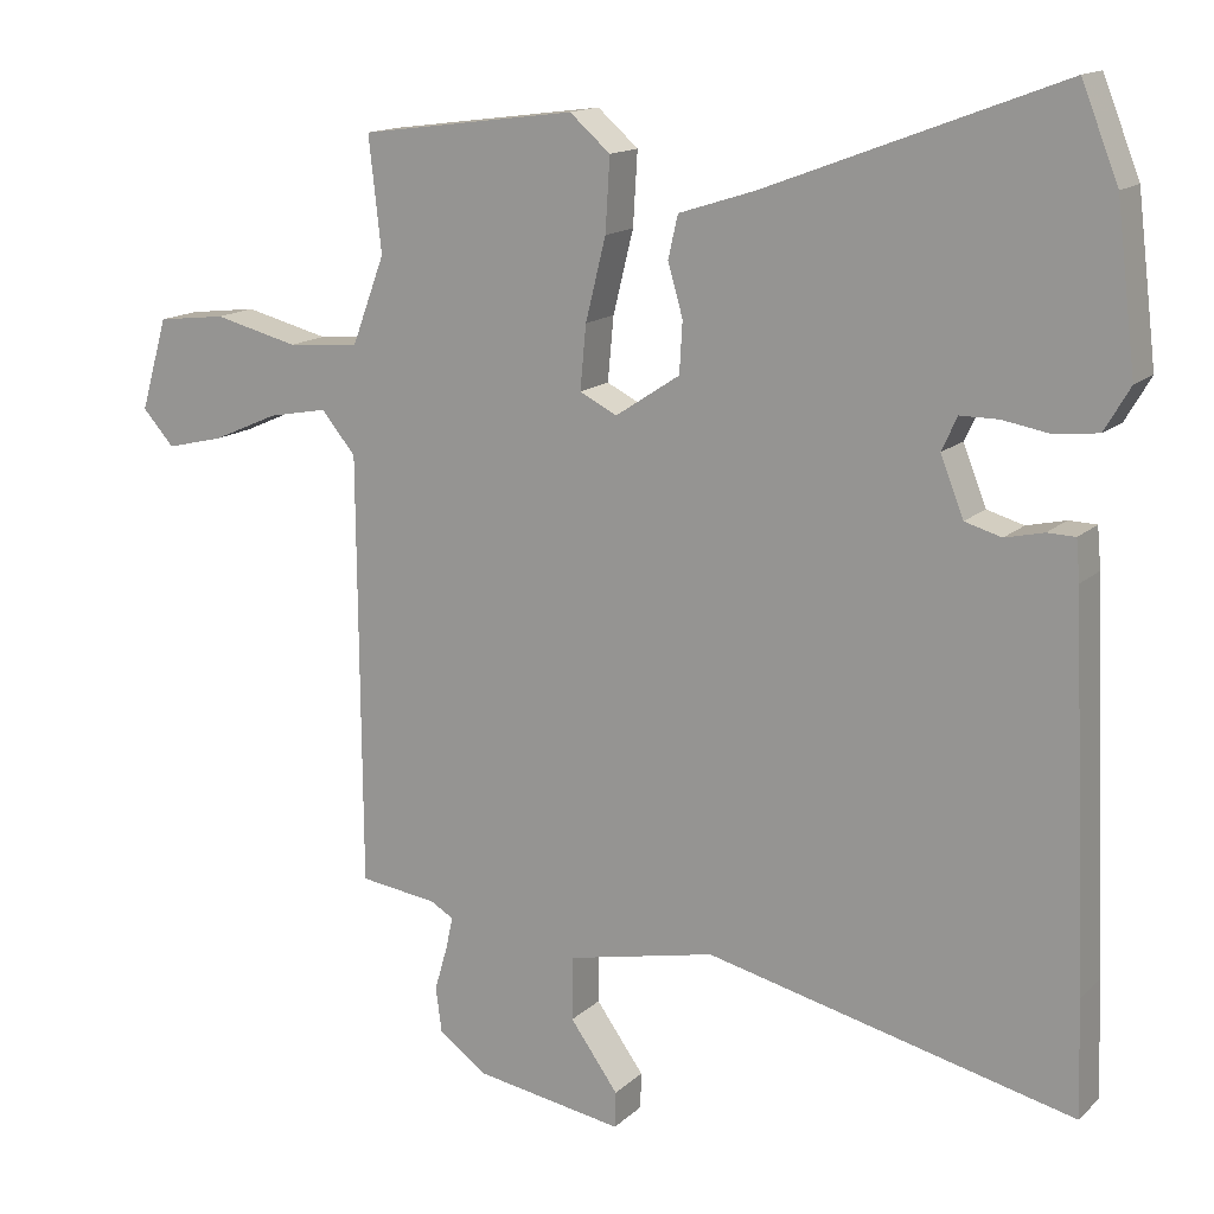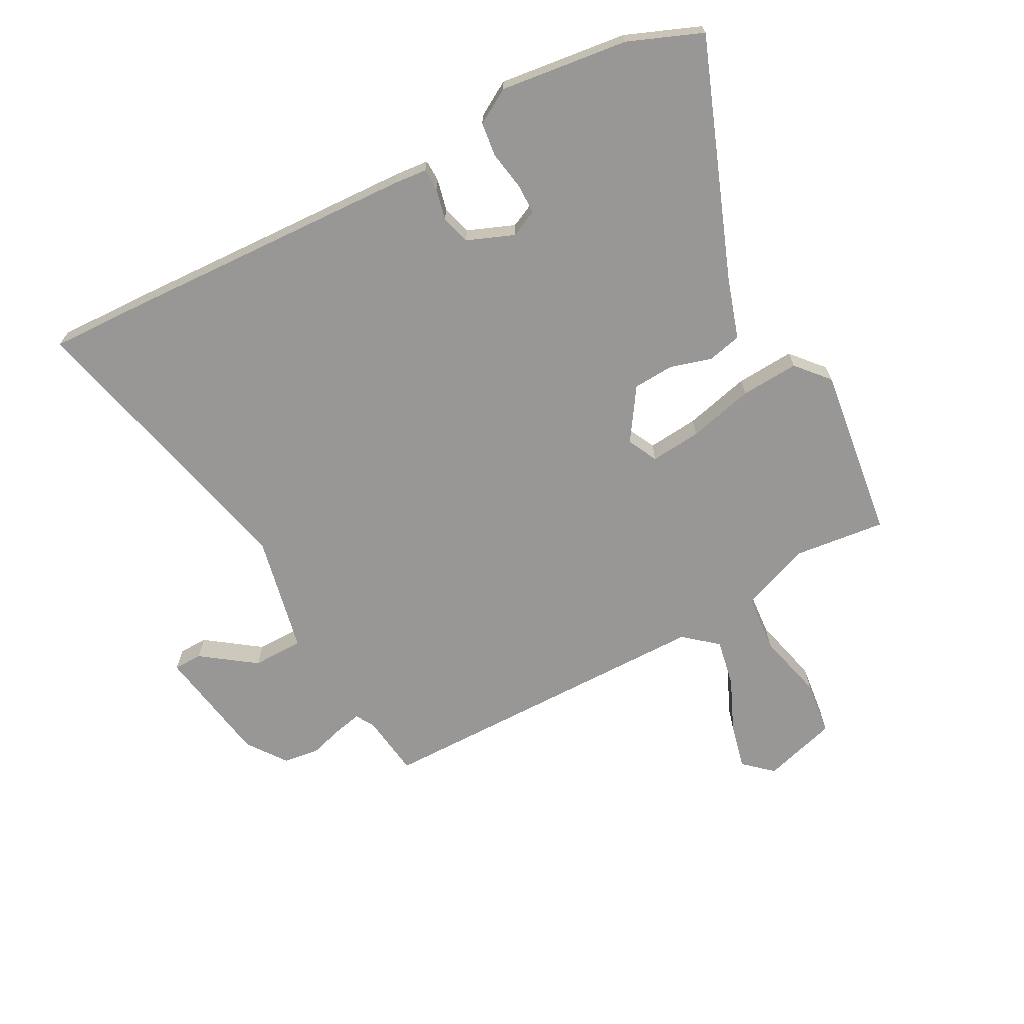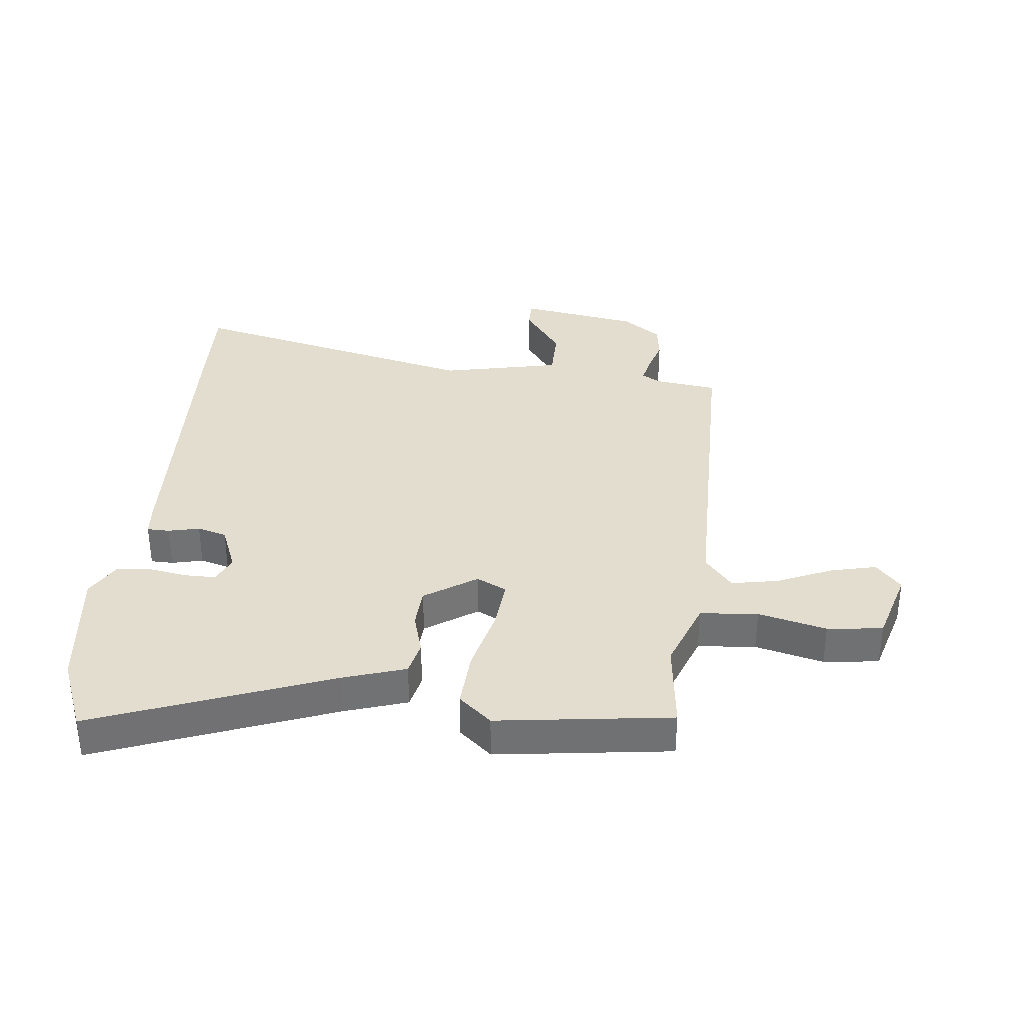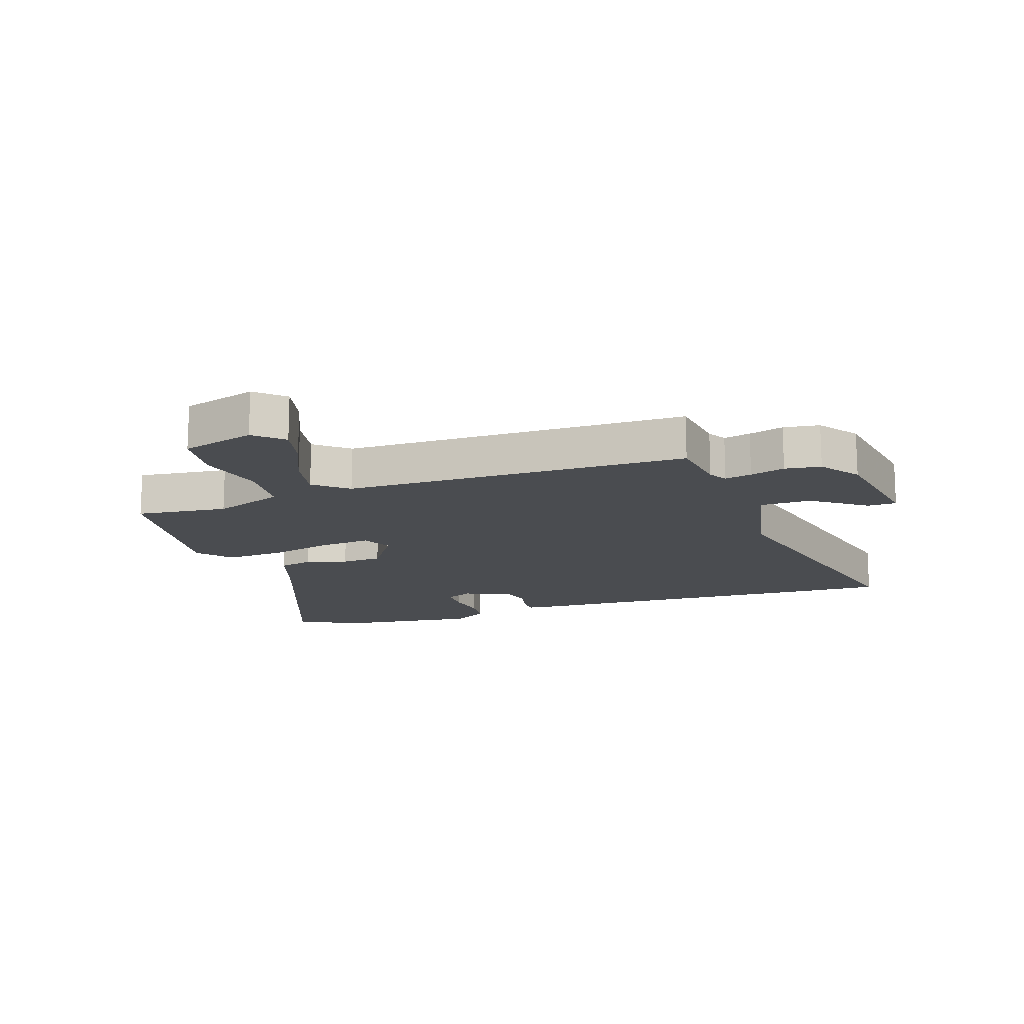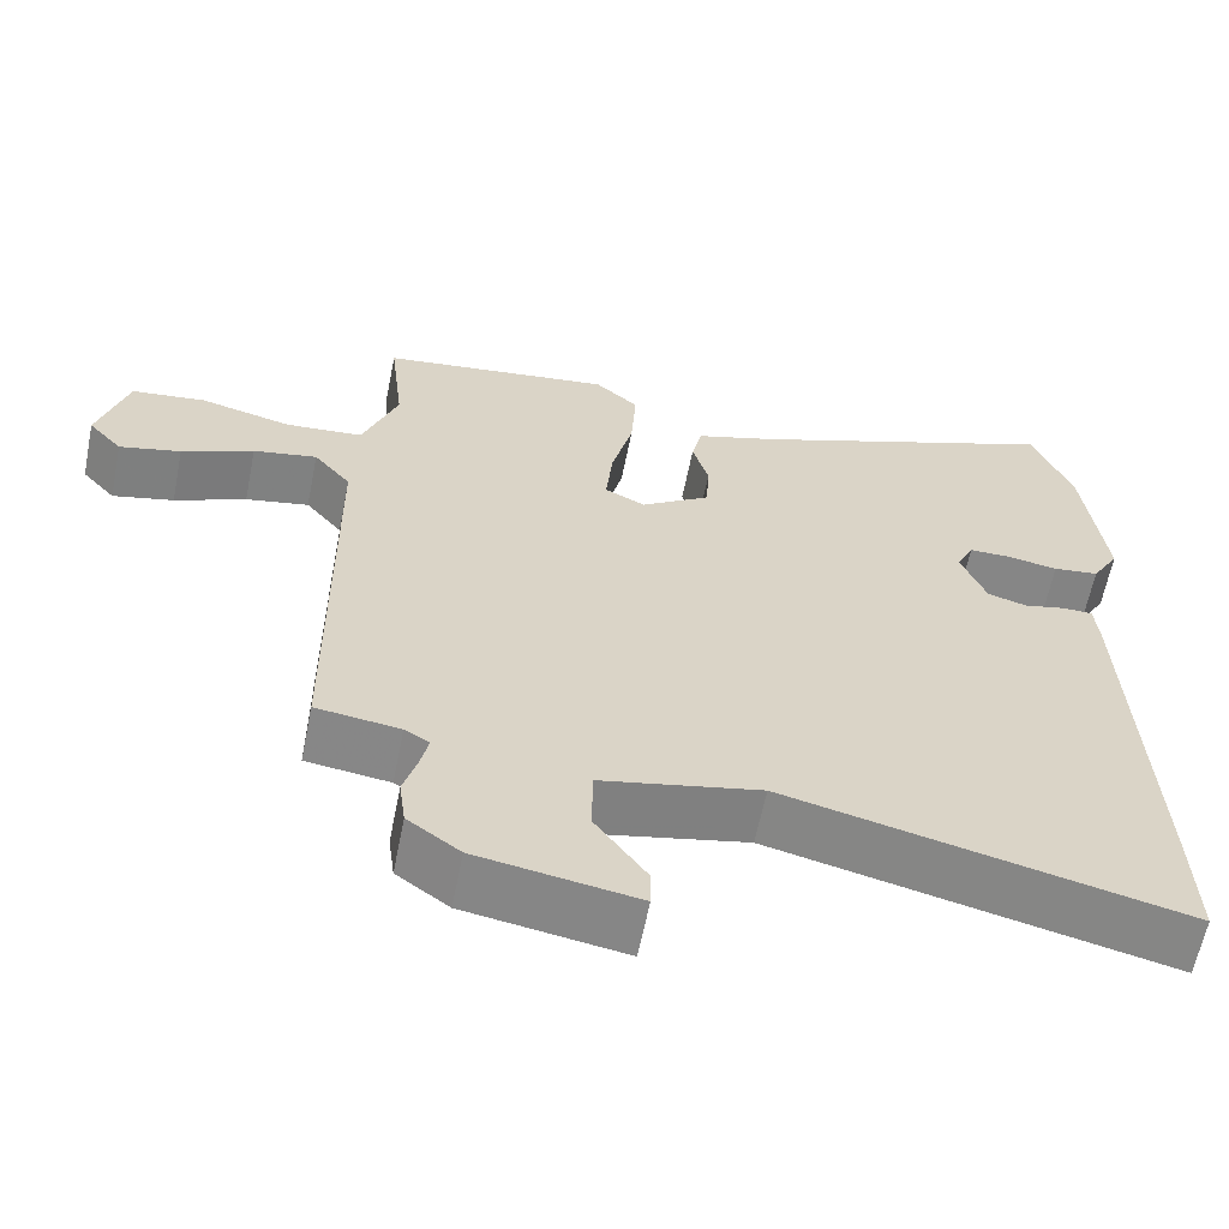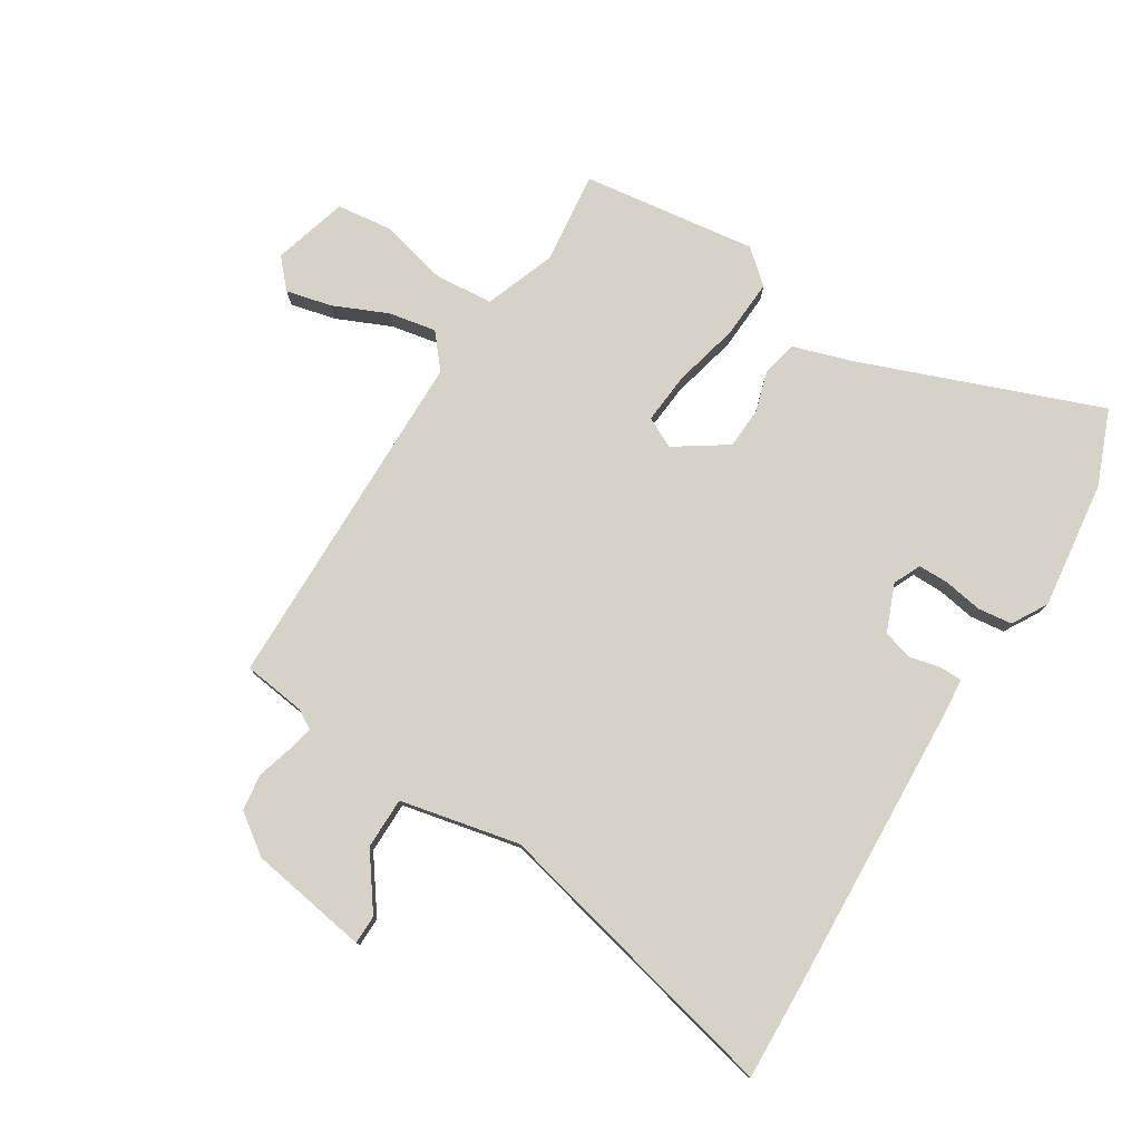
<metadata>
{"format":"obj","ext":"obj","renderer":"f3d","projection":"perspective","resolution":1024,"background":"white","views":[{"elev":14.7,"azim":-151.2,"up":"+Z"},{"elev":-68.3,"azim":-61.9,"up":"+Y"},{"elev":35.0,"azim":6.0,"up":"+Y"},{"elev":-15.0,"azim":108.6,"up":"+Y"},{"elev":-62.0,"azim":168.7,"up":"+Z"},{"elev":78.2,"azim":-148.3,"up":"+Y"}]}
</metadata>
<code>
v -0.504 0.07 0.491
v -0.455 0.07 0.614
v -0.064 0.07 0.466
v 0.039 0.07 0.433
v 0.052 0.07 0.376
v 0.032 0.07 0.307
v 0.036 0.07 0.239
v 0.122 0.07 0.182
v 0.172 0.07 0.207
v 0.164 0.07 0.292
v 0.137 0.07 0.401
v 0.131 0.07 0.498
v 0.185 0.07 0.545
v 0.474 0.07 0.507
v 0.457 0.07 0.355
v 0.501 0.07 0.238
v 0.597 0.07 0.23
v 0.71 0.07 0.258
v 0.802 0.07 0.247
v 0.838 0.07 0.124
v 0.796 0.07 0.077
v 0.72 0.07 0.095
v 0.631 0.07 0.134
v 0.552 0.07 0.149
v 0.506 0.07 0.094
v 0.502 0.07 -0.481
v 0.398 0.07 -0.495
v 0.367 0.07 -0.513
v 0.377 0.07 -0.558
v 0.394 0.07 -0.616
v 0.386 0.07 -0.676
v 0.321 0.07 -0.723
v 0.123 0.07 -0.756
v 0.122 0.07 -0.708
v 0.186 0.07 -0.619
v 0.185 0.07 -0.534
v -0.013 0.07 -0.492
v -0.504 0.07 -0.609
v -0.499 0.07 -0.456
v -0.477 0.07 0.044
v -0.472 0.07 0.098
v -0.435 0.07 0.099
v -0.383 0.07 0.087
v -0.334 0.07 0.101
v -0.303 0.07 0.179
v -0.324 0.07 0.224
v -0.375 0.07 0.224
v -0.439 0.07 0.213
v -0.496 0.07 0.22
v -0.53 0.07 0.278
v -0.504 0 0.491
v -0.455 0 0.614
v -0.064 0 0.466
v 0.039 0 0.433
v 0.052 0 0.376
v 0.032 0 0.307
v 0.036 0 0.239
v 0.122 0 0.182
v 0.172 0 0.207
v 0.164 0 0.292
v 0.137 0 0.401
v 0.131 0 0.498
v 0.185 0 0.545
v 0.474 0 0.507
v 0.457 0 0.355
v 0.501 0 0.238
v 0.597 0 0.23
v 0.71 0 0.258
v 0.802 0 0.247
v 0.838 0 0.124
v 0.796 0 0.077
v 0.72 0 0.095
v 0.631 0 0.134
v 0.552 0 0.149
v 0.506 0 0.094
v 0.502 0 -0.481
v 0.398 0 -0.495
v 0.367 0 -0.513
v 0.377 0 -0.558
v 0.394 0 -0.616
v 0.386 0 -0.676
v 0.321 0 -0.723
v 0.123 0 -0.756
v 0.122 0 -0.708
v 0.186 0 -0.619
v 0.185 0 -0.534
v -0.013 0 -0.492
v -0.504 0 -0.609
v -0.499 0 -0.456
v -0.477 0 0.044
v -0.472 0 0.098
v -0.435 0 0.099
v -0.383 0 0.087
v -0.334 0 0.101
v -0.303 0 0.179
v -0.324 0 0.224
v -0.375 0 0.224
v -0.439 0 0.213
v -0.496 0 0.22
v -0.53 0 0.278
f 1 2 3
f 50 1 3
f 49 50 3
f 48 49 3
f 47 48 3
f 4 5 6
f 3 4 6
f 47 3 6
f 46 47 6
f 45 46 6 7
f 44 45 7 8
f 43 44 8
f 41 42 43
f 40 41 43
f 39 40 43
f 38 39 43
f 37 38 43
f 36 37 43 8
f 33 34 35
f 32 33 35
f 31 32 35
f 30 31 35
f 29 30 35
f 28 29 35 36
f 36 8 9
f 28 36 9
f 27 28 9
f 27 9 10
f 26 27 10
f 25 26 10
f 21 22 23
f 20 21 23
f 19 20 23
f 18 19 23
f 17 18 23
f 16 17 23 24
f 13 14 15
f 12 13 15
f 11 12 15
f 10 11 15
f 10 15 16
f 10 16 24 25
f 53 52 51
f 53 51 100
f 53 100 99
f 53 99 98
f 53 98 97
f 56 55 54
f 56 54 53
f 56 53 97
f 56 97 96
f 57 56 96 95
f 58 57 95 94
f 58 94 93
f 93 92 91
f 93 91 90
f 93 90 89
f 93 89 88
f 93 88 87
f 58 93 87 86
f 85 84 83
f 85 83 82
f 85 82 81
f 85 81 80
f 85 80 79
f 86 85 79 78
f 59 58 86
f 59 86 78
f 59 78 77
f 60 59 77
f 60 77 76
f 60 76 75
f 73 72 71
f 73 71 70
f 73 70 69
f 73 69 68
f 73 68 67
f 74 73 67 66
f 65 64 63
f 65 63 62
f 65 62 61
f 65 61 60
f 66 65 60
f 75 74 66 60
f 1 51 52 2
f 2 52 53 3
f 3 53 54 4
f 4 54 55 5
f 5 55 56 6
f 6 56 57 7
f 7 57 58 8
f 8 58 59 9
f 9 59 60 10
f 10 60 61 11
f 11 61 62 12
f 12 62 63 13
f 13 63 64 14
f 14 64 65 15
f 15 65 66 16
f 16 66 67 17
f 17 67 68 18
f 18 68 69 19
f 19 69 70 20
f 20 70 71 21
f 21 71 72 22
f 22 72 73 23
f 23 73 74 24
f 24 74 75 25
f 25 75 76 26
f 26 76 77 27
f 27 77 78 28
f 28 78 79 29
f 29 79 80 30
f 30 80 81 31
f 31 81 82 32
f 32 82 83 33
f 33 83 84 34
f 34 84 85 35
f 35 85 86 36
f 36 86 87 37
f 37 87 88 38
f 38 88 89 39
f 39 89 90 40
f 40 90 91 41
f 41 91 92 42
f 42 92 93 43
f 43 93 94 44
f 44 94 95 45
f 45 95 96 46
f 46 96 97 47
f 47 97 98 48
f 48 98 99 49
f 49 99 100 50
f 50 100 51 1

</code>
